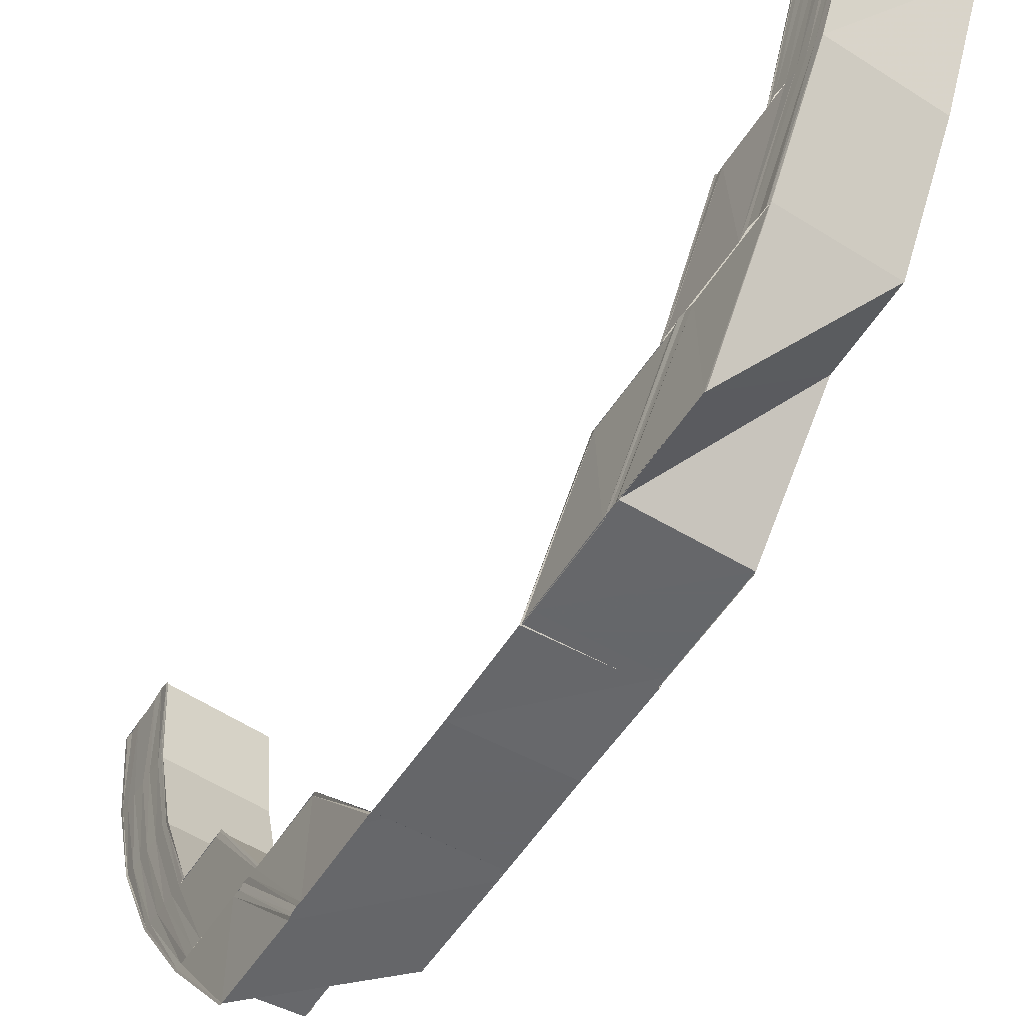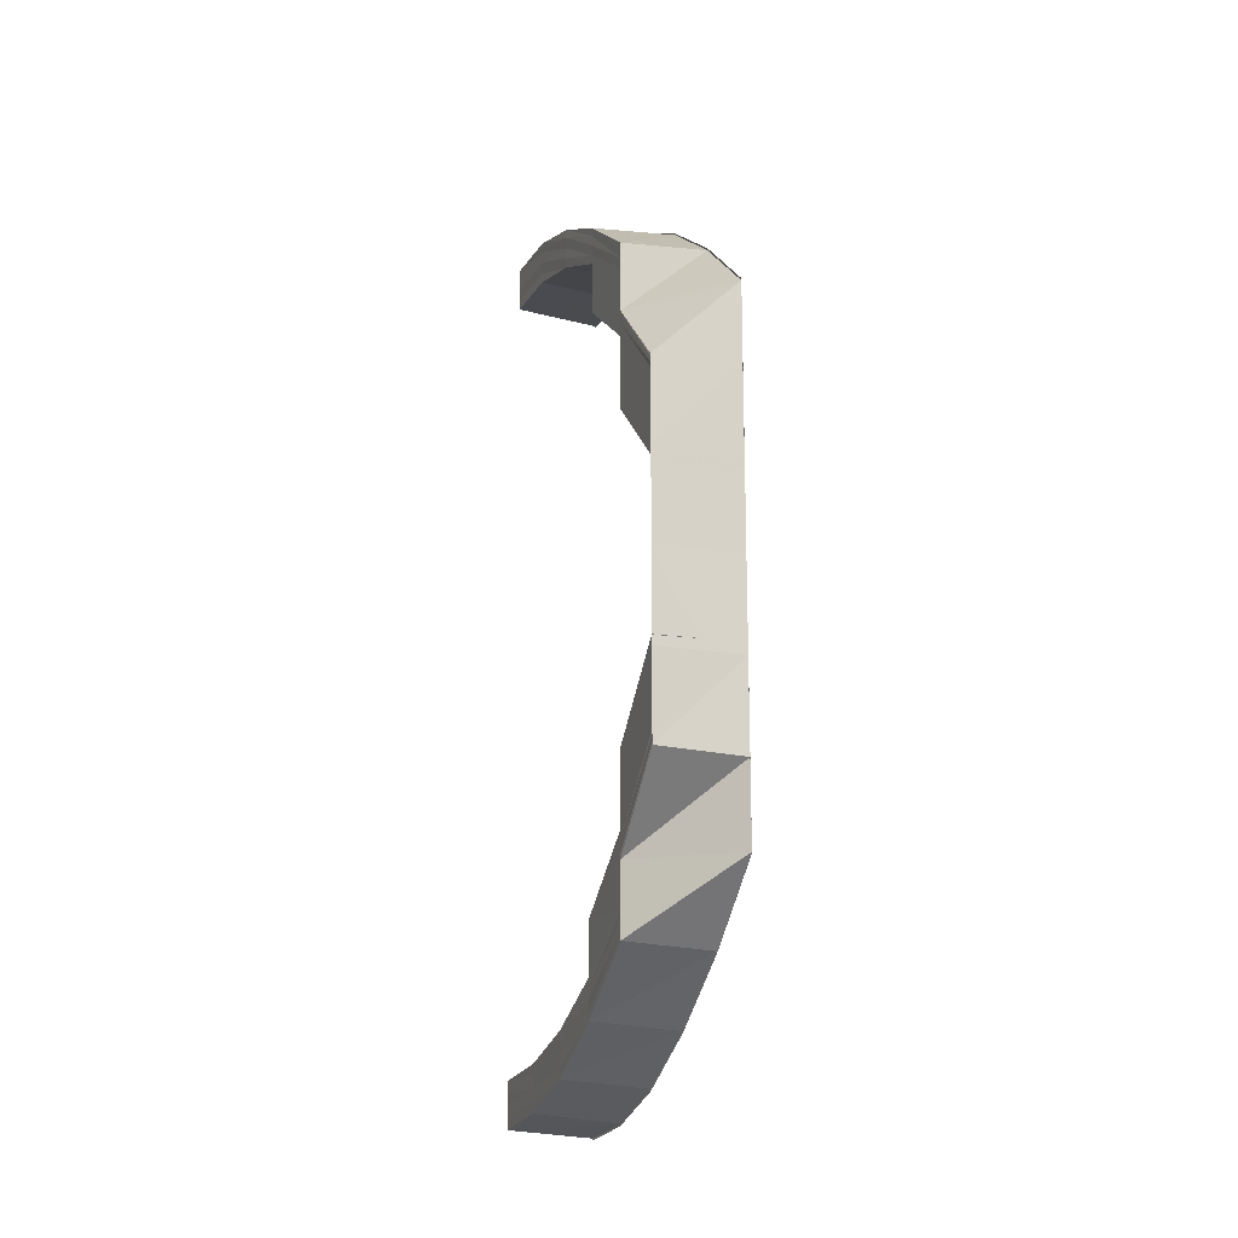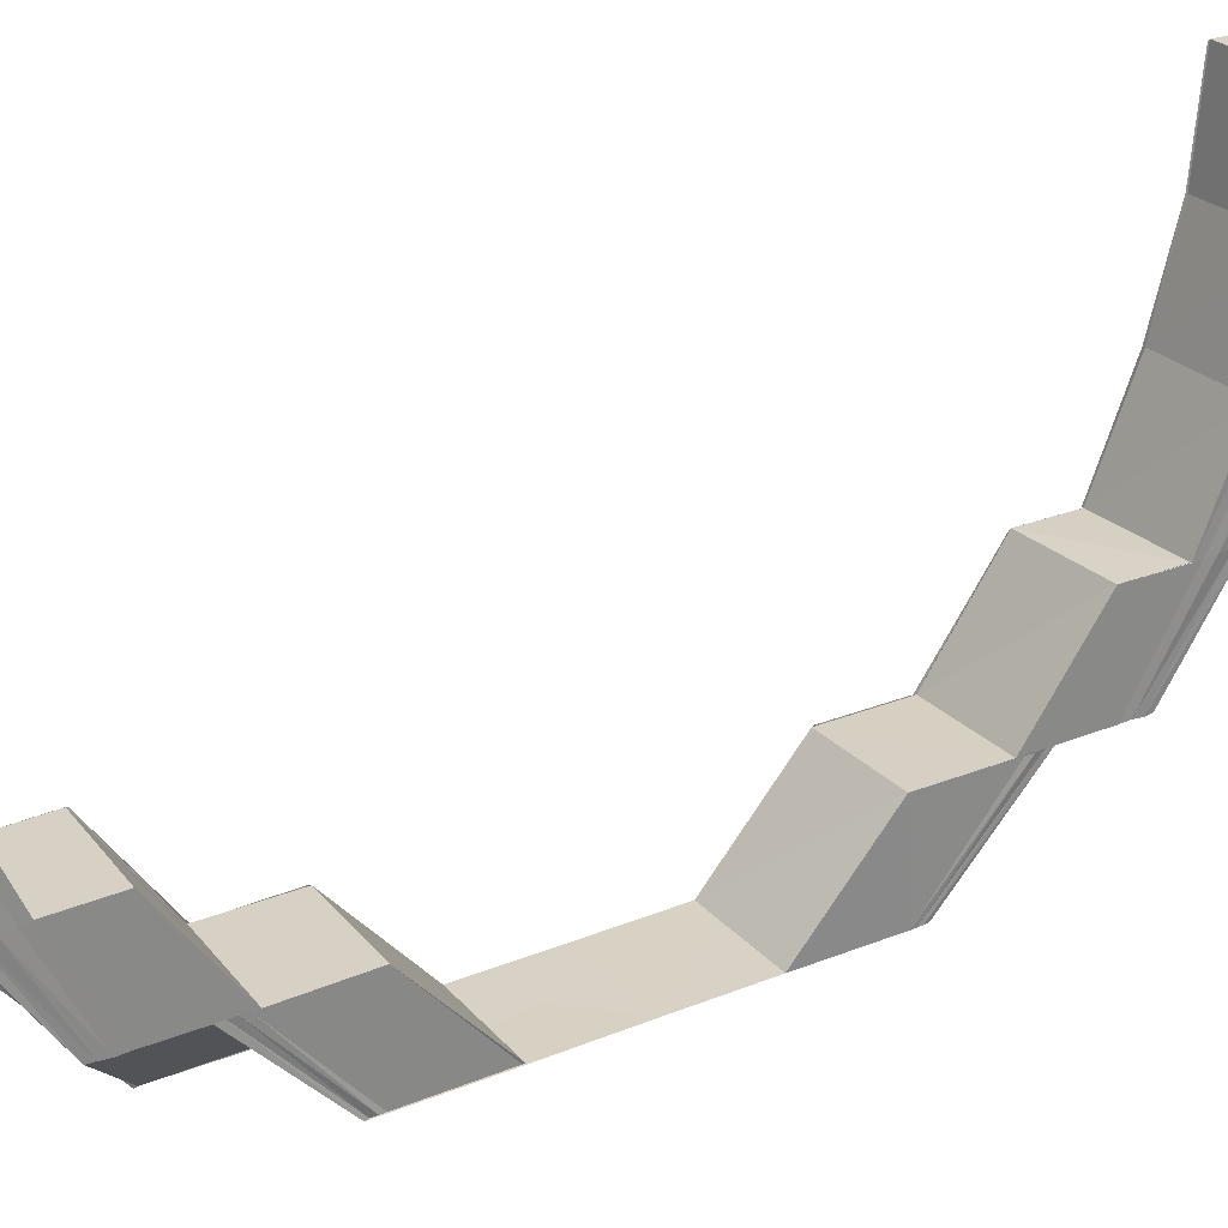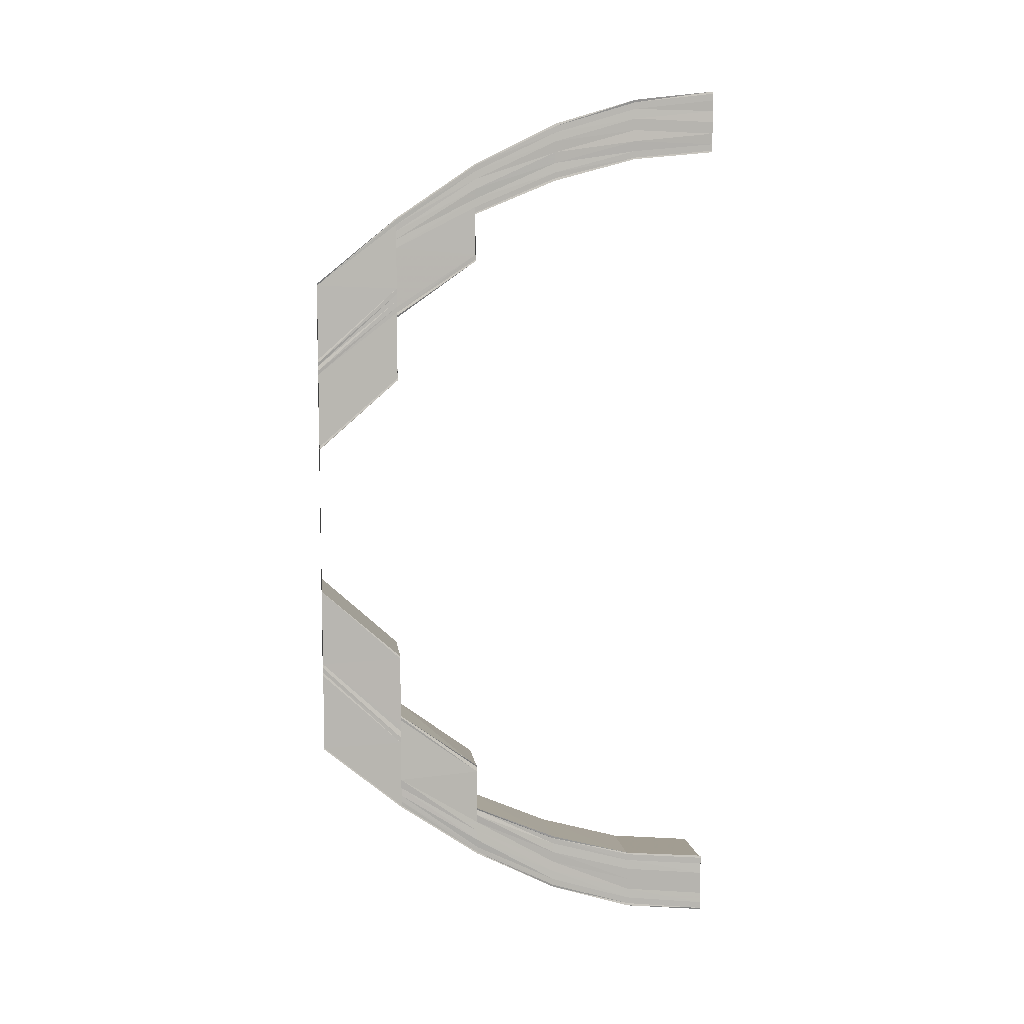
<metadata>
{"format":"obj","ext":"obj","renderer":"f3d","projection":"perspective","resolution":1024,"background":"white","views":[{"elev":-52.4,"azim":148.7,"up":"+Y"},{"elev":-17.0,"azim":-18.1,"up":"+Z"},{"elev":27.5,"azim":-122.2,"up":"+Y"},{"elev":8.4,"azim":83.6,"up":"+Z"}]}
</metadata>
<code>
o 17843
v 2223 1871 15.23
v 2223 1871 15.23
v 2223 1871 15.23
v 2223 1871 15.24
v 2223 1871 15.23
v 2223 1871 15.24
v 2223 1871 15.24
v 2223 1871 15.24
v 2223 1871 15.24
v 2223 1871 15.23
v 2223 1871 15.24
v 2223 1871 15.24
v 2223 1871 15.24
v 2223 1871 15.24
v 2223 1871 15.24
v 2223 1871 15.24
v 2223 1871 15.24
v 2223 1871 15.24
v 2223 1871 15.24
v 2223 1871 15.23
v 2223 1871 15.24
v 2223 1871 15.24
v 2223 1871 15.24
v 2223 1871 15.24
v 2223 1871 15.25
v 2223 1871 15.25
v 2223 1871 15.24
v 2223 1871 15.25
v 2223 1871 15.25
v 2223 1871 15.24
v 2223 1871 15.25
v 2223 1871 15.24
v 2223 1871 15.25
v 2223 1871 15.25
v 2223 1871 15.25
v 2223 1871 15.24
v 2223 1871 15.24
v 2223 1871 15.26
v 2223 1871 15.26
v 2223 1871 15.25
v 2223 1871 15.25
v 2223 1871 15.26
v 2223 1871 15.26
v 2223 1871 15.27
v 2223 1871 15.27
v 2223 1871 15.26
v 2223 1871 15.26
v 2223 1871 15.27
v 2223 1871 15.26
v 2223 1871 15.27
v 2223 1871 15.26
v 2223 1871 15.27
v 2223 1871 15.28
v 2223 1871 15.27
v 2223 1871 15.28
v 2223 1871 15.26
v 2223 1871 15.25
v 2223 1871 15.27
v 2223 1871 15.27
v 2223 1871 15.26
v 2223 1871 15.28
v 2223 1871 15.27
v 2223 1871 15.28
v 2223 1871 15.29
v 2223 1871 15.29
v 2223 1871 15.29
v 2223 1871 15.28
v 2223 1871 15.28
v 2223 1871 15.29
v 2223 1871 15.28
v 2223 1871 15.27
v 2223 1871 15.3
v 2223 1871 15.3
v 2223 1871 15.3
v 2223 1871 15.31
v 2223 1871 15.29
v 2223 1871 15.29
v 2223 1871 15.3
v 2223 1871 15.3
v 2223 1871 15.31
v 2223 1871 15.31
v 2223 1871 15.31
v 2223 1871 15.32
v 2223 1871 15.31
v 2223 1871 15.32
v 2223 1871 15.32
v 2223 1871 15.31
v 2223 1871 15.32
v 2223 1871 15.31
v 2223 1871 15.31
v 2223 1871 15.31
v 2223 1871 15.32
v 2223 1871 15.31
v 2223 1871 15.33
v 2223 1871 15.33
v 2223 1871 15.32
v 2223 1871 15.32
v 2223 1871 15.31
v 2223 1871 15.32
v 2223 1871 15.32
v 2223 1871 15.31
v 2223 1871 15.3
v 2223 1871 15.3
v 2223 1871 15.31
v 2223 1871 15.32
v 2223 1871 15.31
v 2223 1871 15.32
v 2223 1871 15.31
v 2223 1871 15.31
v 2223 1871 15.32
v 2223 1871 15.31
v 2223 1871 15.33
v 2223 1871 15.33
v 2223 1871 15.32
v 2223 1871 15.33
v 2223 1871 15.33
v 2223 1871 15.33
v 2223 1871 15.33
v 2223 1871 15.33
v 2223 1871 15.33
v 2223 1871 15.33
v 2223 1871 15.32
v 2223 1871 15.33
v 2223 1871 15.33
v 2223 1871 15.33
v 2223 1871 15.33
v 2223 1871 15.33
v 2223 1871 15.33
v 2223 1871 15.33
v 2223 1871 15.33
v 2223 1871 15.33
v 2223 1871 15.33
v 2223 1871 15.33
v 2223 1871 15.33
v 2223 1871 15.32
v 2223 1871 15.32
v 2223 1871 15.31
v 2223 1871 15.32
v 2223 1871 15.32
v 2223 1871 15.31
v 2223 1871 15.31
v 2223 1871 15.32
v 2223 1871 15.33
v 2223 1871 15.32
v 2223 1871 15.31
v 2223 1871 15.33
v 2223 1871 15.33
v 2223 1871 15.32
v 2223 1871 15.33
v 2223 1871 15.33
v 2223 1871 15.32
v 2223 1871 15.33
v 2223 1871 15.32
v 2223 1871 15.33
v 2223 1871 15.34
v 2223 1871 15.34
v 2223 1871 15.34
v 2223 1871 15.34
v 2223 1871 15.34
v 2223 1871 15.34
v 2223 1871 15.34
v 2223 1871 15.34
v 2223 1871 15.34
v 2223 1871 15.34
v 2223 1871 15.34
v 2223 1871 15.34
v 2223 1871 15.33
v 2223 1871 15.33
v 2223 1871 15.34
v 2223 1871 15.34
v 2223 1871 15.33
v 2223 1871 15.33
v 2223 1871 15.34
v 2223 1871 15.33
v 2223 1871 15.34
v 2223 1871 15.33
v 2223 1871 15.33
v 2223 1871 15.33
v 2223 1871 15.33
v 2223 1871 15.33
v 2223 1871 15.33
v 2223 1871 15.33
v 2223 1871 15.33
v 2223 1871 15.33
v 2223 1871 15.33
v 2223 1871 15.33
v 2223 1871 15.33
v 2223 1871 15.33
v 2223 1871 15.33
v 2223 1871 15.33
v 2223 1871 15.33
v 2223 1871 15.33
v 2223 1871 15.33
v 2223 1871 15.33
v 2223 1871 15.33
v 2223 1871 15.33
v 2223 1871 15.33
v 2223 1871 15.33
v 2223 1871 15.23
v 2223 1871 15.24
v 2223 1871 15.23
v 2223 1871 15.23
v 2223 1871 15.23
v 2223 1871 15.23
v 2223 1871 15.24
v 2223 1871 15.24
v 2223 1871 15.24
v 2223 1871 15.23
v 2223 1871 15.24
v 2223 1871 15.23
v 2223 1871 15.24
v 2223 1871 15.24
v 2223 1871 15.24
v 2223 1871 15.24
v 2223 1871 15.24
v 2223 1871 15.24
v 2223 1871 15.25
v 2223 1871 15.24
v 2223 1871 15.24
v 2223 1871 15.24
v 2223 1871 15.25
v 2223 1871 15.24
v 2223 1871 15.26
v 2223 1871 15.26
v 2223 1871 15.25
v 2223 1871 15.25
v 2223 1871 15.25
v 2223 1871 15.25
v 2223 1871 15.24
v 2223 1871 15.24
v 2223 1871 15.25
v 2223 1871 15.25
v 2223 1871 15.25
v 2223 1871 15.25
v 2223 1871 15.25
v 2223 1871 15.25
v 2223 1871 15.25
v 2223 1871 15.24
v 2223 1871 15.25
v 2223 1871 15.25
v 2223 1871 15.24
v 2223 1871 15.24
v 2223 1871 15.25
v 2223 1871 15.25
v 2223 1871 15.24
v 2223 1871 15.24
v 2223 1871 15.24
v 2223 1871 15.24
v 2223 1871 15.24
v 2223 1871 15.24
v 2223 1871 15.24
v 2223 1871 15.24
v 2223 1871 15.24
v 2223 1871 15.24
v 2223 1871 15.24
v 2223 1871 15.24
v 2223 1871 15.24
v 2223 1871 15.24
v 2223 1871 15.24
v 2223 1871 15.24
v 2223 1871 15.24
v 2223 1871 15.24
v 2223 1871 15.24
v 2223 1871 15.25
v 2223 1871 15.24
v 2223 1871 15.25
v 2223 1871 15.25
v 2223 1871 15.26
v 2223 1871 15.25
v 2223 1871 15.25
v 2223 1871 15.27
v 2223 1871 15.26
v 2223 1871 15.28
v 2223 1871 15.27
v 2223 1871 15.27
v 2223 1871 15.26
v 2223 1871 15.25
v 2223 1871 15.25
v 2223 1871 15.27
v 2223 1871 15.28
v 2223 1871 15.28
v 2223 1871 15.27
v 2223 1871 15.26
v 2223 1871 15.25
v 2223 1871 15.26
v 2223 1871 15.25
v 2223 1871 15.25
v 2223 1871 15.26
v 2223 1871 15.25
v 2223 1871 15.25
v 2223 1871 15.25
v 2223 1871 15.24
v 2223 1871 15.24
v 2223 1871 15.24
v 2223 1871 15.23
v 2223 1871 15.23
v 2223 1871 15.24
v 2223 1871 15.24
v 2223 1871 15.24
v 2223 1871 15.24
v 2223 1871 15.25
v 2223 1871 15.24
v 2223 1871 15.24
v 2223 1871 15.24
v 2223 1871 15.24
v 2223 1871 15.24
v 2223 1871 15.24
v 2223 1871 15.24
v 2223 1871 15.24
v 2223 1871 15.25
v 2223 1871 15.24
v 2223 1871 15.24
v 2223 1871 15.24
v 2223 1871 15.24
v 2223 1871 15.24
v 2223 1871 15.24
v 2223 1871 15.25
v 2223 1871 15.24
v 2223 1871 15.24
v 2223 1871 15.24
v 2223 1871 15.24
v 2223 1871 15.24
v 2223 1871 15.24
v 2223 1871 15.24
v 2223 1871 15.24
v 2223 1871 15.24
v 2223 1871 15.23
v 2223 1871 15.23
v 2223 1871 15.23
v 2223 1871 15.24
v 2223 1871 15.24
v 2223 1871 15.24
v 2223 1871 15.24
v 2223 1871 15.24
v 2223 1871 15.24
v 2223 1871 15.24
v 2223 1871 15.24
v 2223 1871 15.24
v 2223 1871 15.24
v 2223 1871 15.24
v 2223 1871 15.24
v 2223 1871 15.24
v 2223 1871 15.24
v 2223 1871 15.24
v 2223 1871 15.26
v 2223 1871 15.26
v 2223 1871 15.27
v 2223 1871 15.26
v 2223 1871 15.27
v 2223 1871 15.26
v 2223 1871 15.26
v 2223 1871 15.27
v 2223 1871 15.26
v 2223 1871 15.25
v 2223 1871 15.26
v 2223 1871 15.26
v 2223 1871 15.25
v 2223 1871 15.25
v 2223 1871 15.31
v 2223 1871 15.31
v 2223 1871 15.3
v 2223 1871 15.32
v 2223 1871 15.31
v 2223 1871 15.31
v 2223 1871 15.31
v 2223 1871 15.32
v 2223 1871 15.31
v 2223 1871 15.32
v 2223 1871 15.32
v 2223 1871 15.31
v 2223 1871 15.31
v 2223 1871 15.31
v 2223 1871 15.32
v 2223 1871 15.33
v 2223 1871 15.32
v 2223 1871 15.33
v 2223 1871 15.33
v 2223 1871 15.33
v 2223 1871 15.32
v 2223 1871 15.32
v 2223 1871 15.32
v 2223 1871 15.33
v 2223 1871 15.33
v 2223 1871 15.33
v 2223 1871 15.33
v 2223 1871 15.34
v 2223 1871 15.33
v 2223 1871 15.33
v 2223 1871 15.34
v 2223 1871 15.33
v 2223 1871 15.34
v 2223 1871 15.34
v 2223 1871 15.34
v 2223 1871 15.34
v 2223 1871 15.34
v 2223 1871 15.34
v 2223 1871 15.34
v 2223 1871 15.34
v 2223 1871 15.34
v 2223 1871 15.34
v 2223 1871 15.34
v 2223 1871 15.34
v 2223 1871 15.34
v 2223 1871 15.34
v 2223 1871 15.34
v 2223 1871 15.33
v 2223 1871 15.33
v 2223 1871 15.32
v 2223 1871 15.34
v 2223 1871 15.34
v 2223 1871 15.34
v 2223 1871 15.34
v 2223 1871 15.34
v 2223 1871 15.34
v 2223 1871 15.34
v 2223 1871 15.34
v 2223 1871 15.34
v 2223 1871 15.34
v 2223 1871 15.34
v 2223 1871 15.34
v 2223 1871 15.34
v 2223 1871 15.34
v 2223 1871 15.34
v 2223 1871 15.34
v 2223 1871 15.33
v 2223 1871 15.34
v 2223 1871 15.34
v 2223 1871 15.33
v 2223 1871 15.33
v 2223 1871 15.34
v 2223 1871 15.34
v 2223 1871 15.34
v 2223 1871 15.34
v 2223 1871 15.33
v 2223 1871 15.33
v 2223 1871 15.33
v 2223 1871 15.33
v 2223 1871 15.33
v 2223 1871 15.33
v 2223 1871 15.33
v 2223 1871 15.33
v 2223 1871 15.32
v 2223 1871 15.33
v 2223 1871 15.33
v 2223 1871 15.33
v 2223 1871 15.33
f 1 2 3
f 2 4 5
f 6 7 5
f 8 9 7
f 10 8 11
f 12 13 7
f 14 15 13
f 16 14 17
f 6 12 18
f 18 19 20
f 21 22 19
f 23 24 22
f 25 26 24
f 12 27 21
f 27 28 23
f 29 28 27
f 30 29 27
f 30 27 12
f 31 29 30
f 27 32 13
f 28 33 32
f 34 35 32
f 36 34 37
f 38 39 33
f 40 38 41
f 42 43 33
f 44 45 42
f 42 45 46
f 47 44 42
f 48 44 47
f 49 48 47
f 50 48 49
f 51 50 49
f 52 50 51
f 52 53 50
f 54 55 52
f 46 56 57
f 46 58 56
f 58 59 60
f 58 61 62
f 61 63 62
f 61 64 63
f 65 66 63
f 66 65 67
f 68 69 67
f 68 70 71
f 72 73 64
f 74 75 73
f 76 72 77
f 77 78 76
f 78 79 69
f 78 80 79
f 80 81 79
f 82 83 81
f 84 85 80
f 86 85 84
f 87 86 84
f 88 86 87
f 89 88 87
f 90 88 89
f 91 90 89
f 85 92 93
f 94 95 92
f 96 94 97
f 98 90 91
f 98 99 90
f 99 100 90
f 101 98 91
f 101 91 102
f 103 101 102
f 104 101 103
f 105 99 98
f 106 107 98
f 108 107 109
f 107 110 111
f 99 112 100
f 112 113 100
f 100 113 114
f 115 116 112
f 117 116 118
f 116 119 120
f 113 121 114
f 114 121 122
f 112 123 113
f 124 123 112
f 116 125 123
f 126 127 124
f 128 126 129
f 130 125 131
f 125 132 133
f 134 129 105
f 135 134 105
f 135 136 137
f 138 139 137
f 140 138 141
f 142 143 135
f 142 144 145
f 143 146 134
f 147 143 142
f 148 147 142
f 147 149 143
f 149 146 143
f 150 147 148
f 151 150 148
f 152 150 151
f 153 154 151
f 154 155 150
f 150 156 147
f 156 149 147
f 157 156 150
f 155 158 156
f 156 159 149
f 160 159 156
f 158 161 159
f 159 162 149
f 159 163 162
f 149 162 146
f 161 164 159
f 164 165 162
f 161 164 166
f 164 165 166
f 146 167 168
f 162 169 146
f 162 170 169
f 146 169 171
f 169 172 167
f 165 173 169
f 173 174 172
f 165 173 166
f 169 175 176
f 173 177 166
f 127 177 178
f 177 179 166
f 180 179 181
f 179 182 183
f 177 184 185
f 186 184 185
f 187 186 188
f 176 185 189
f 190 191 189
f 192 190 193
f 171 189 194
f 195 196 194
f 197 195 198
f 199 200 201
f 199 200 202
f 200 203 204
f 200 205 206
f 207 205 208
f 205 209 210
f 205 211 212
f 213 211 214
f 211 215 216
f 211 217 218
f 219 217 220
f 217 221 222
f 217 223 57
f 223 224 225
f 226 223 227
f 57 228 229
f 230 231 229
f 229 228 232
f 228 233 232
f 232 233 234
f 233 235 234
f 234 235 236
f 236 237 238
f 239 240 238
f 241 239 242
f 235 243 244
f 234 244 245
f 246 238 247
f 248 234 246
f 248 245 249
f 232 234 248
f 250 251 247
f 252 250 253
f 254 247 255
f 256 257 255
f 258 256 259
f 260 261 259
f 261 262 263
f 262 264 265
f 264 266 267
f 266 268 269
f 270 269 267
f 268 271 272
f 271 273 274
f 275 274 272
f 272 276 277
f 277 276 278
f 279 280 275
f 280 281 282
f 279 282 283
f 284 285 277
f 286 285 287
f 285 288 289
f 277 278 290
f 290 278 291
f 278 31 291
f 291 31 30
f 291 30 292
f 292 30 12
f 292 12 6
f 293 291 292
f 290 291 293
f 294 292 6
f 293 292 294
f 294 6 295
f 295 6 296
f 297 294 295
f 298 294 297
f 298 293 294
f 299 298 297
f 300 290 293
f 300 293 298
f 301 290 300
f 302 300 298
f 302 298 299
f 303 301 300
f 303 300 302
f 267 301 303
f 304 302 299
f 305 302 304
f 305 303 302
f 265 303 305
f 306 305 304
f 263 305 306
f 307 308 306
f 308 309 305
f 309 310 303
f 311 308 312
f 308 313 314
f 315 310 316
f 310 317 318
f 319 309 320
f 309 321 322
f 323 307 299
f 324 323 299
f 325 324 299
f 326 325 299
f 327 326 299
f 328 327 299
f 329 330 331
f 330 332 333
f 331 333 334
f 206 333 335
f 332 230 336
f 212 336 333
f 333 336 337
f 333 337 338
f 334 337 339
f 339 340 341
f 337 340 342
f 340 249 343
f 336 344 337
f 337 344 340
f 336 229 344
f 218 229 336
f 229 232 344
f 344 232 248
f 344 248 340
f 340 248 254
f 235 345 270
f 345 283 243
f 345 279 346
f 347 279 345
f 348 347 345
f 349 347 348
f 350 349 348
f 62 349 350
f 351 352 350
f 346 353 354
f 355 356 354
f 357 355 358
f 359 360 361
f 362 363 359
f 359 363 364
f 365 362 359
f 366 362 365
f 367 366 365
f 368 366 367
f 81 368 367
f 369 368 81
f 364 104 73
f 364 370 104
f 370 371 104
f 372 373 371
f 374 375 368
f 83 376 368
f 376 377 375
f 376 378 379
f 380 376 381
f 382 377 383
f 377 384 385
f 377 386 152
f 387 386 388
f 386 389 390
f 386 391 157
f 392 391 393
f 391 394 395
f 391 396 160
f 397 396 398
f 396 399 400
f 396 401 402
f 403 402 404
f 396 161 166
f 405 404 406
f 407 406 408
f 409 410 403
f 410 411 412
f 413 410 409
f 414 415 412
f 416 414 417
f 409 412 418
f 419 420 418
f 421 419 422
f 423 413 409
f 166 413 423
f 423 409 424
f 424 409 405
f 424 418 425
f 426 427 425
f 428 426 429
f 430 166 423
f 431 166 430
f 432 423 424
f 430 423 432
f 433 431 430
f 434 431 433
f 435 430 432
f 433 430 435
f 432 424 436
f 436 424 407
f 436 425 437
f 438 439 437
f 440 438 441
f 442 437 92
f 442 436 374
f 85 442 369
f 443 436 442
f 443 432 436
f 122 443 442
f 435 432 443
f 121 443 122
f 121 435 443
f 444 435 121
f 113 444 121
f 444 433 435
f 123 444 113
f 445 433 444
f 123 445 444
f 178 445 123
f 445 434 433
f 446 434 445
f 125 179 445

</code>
